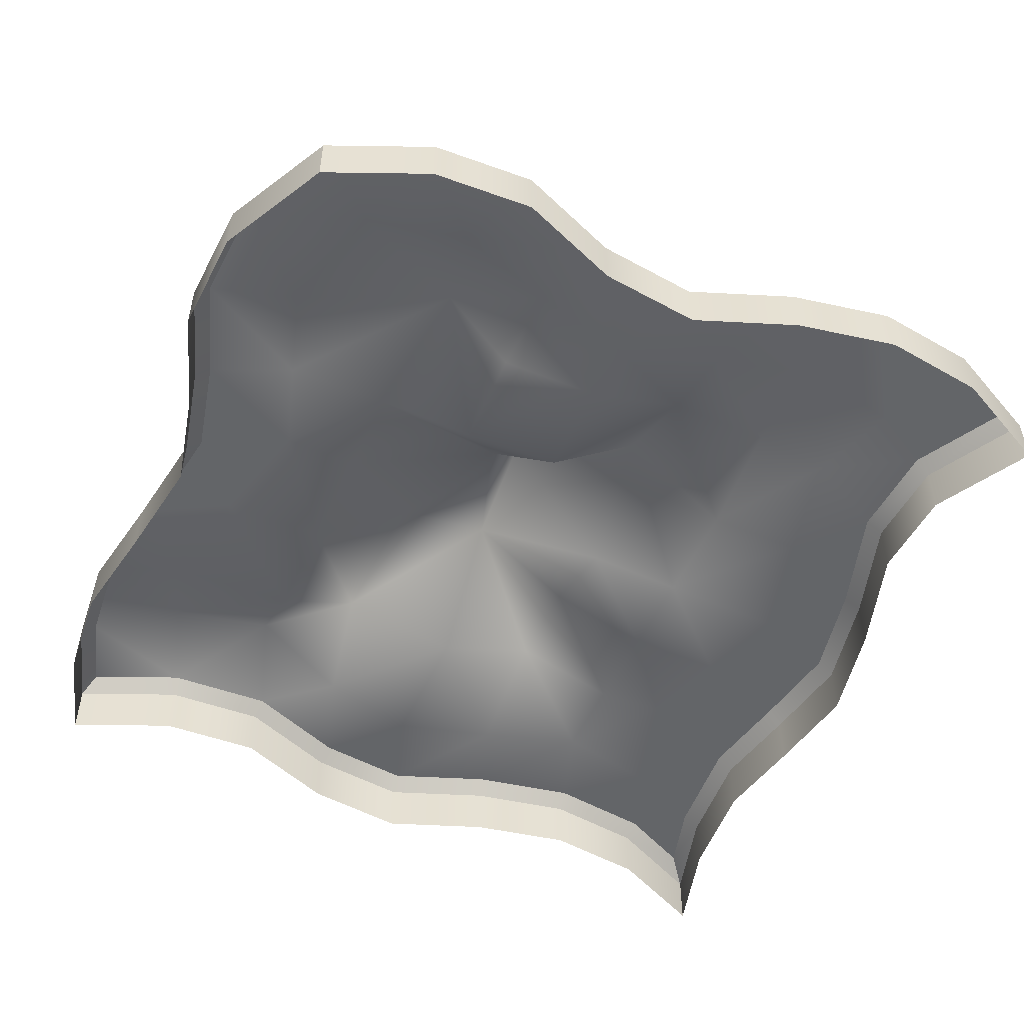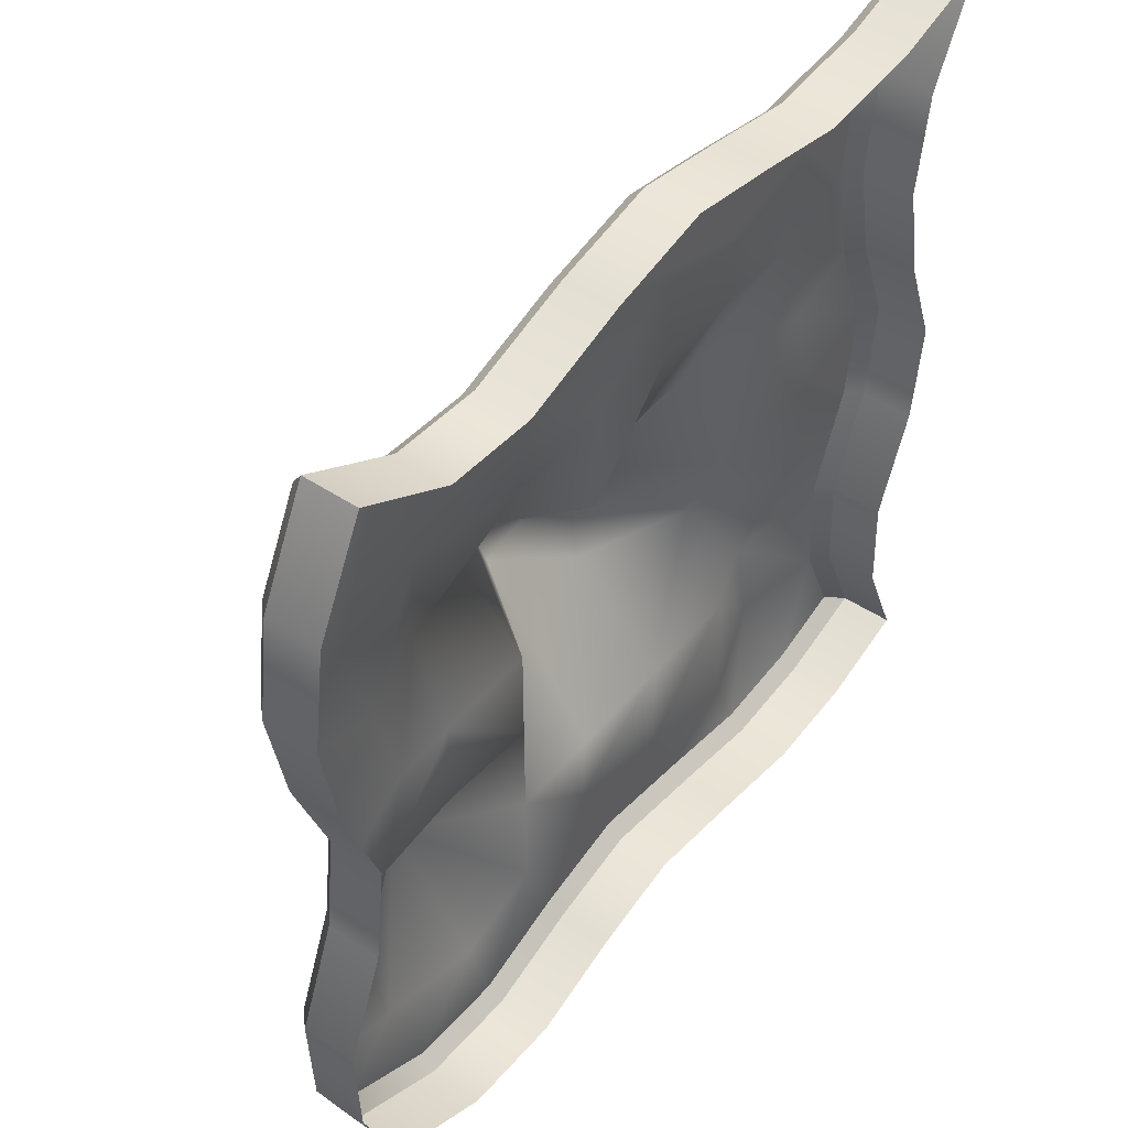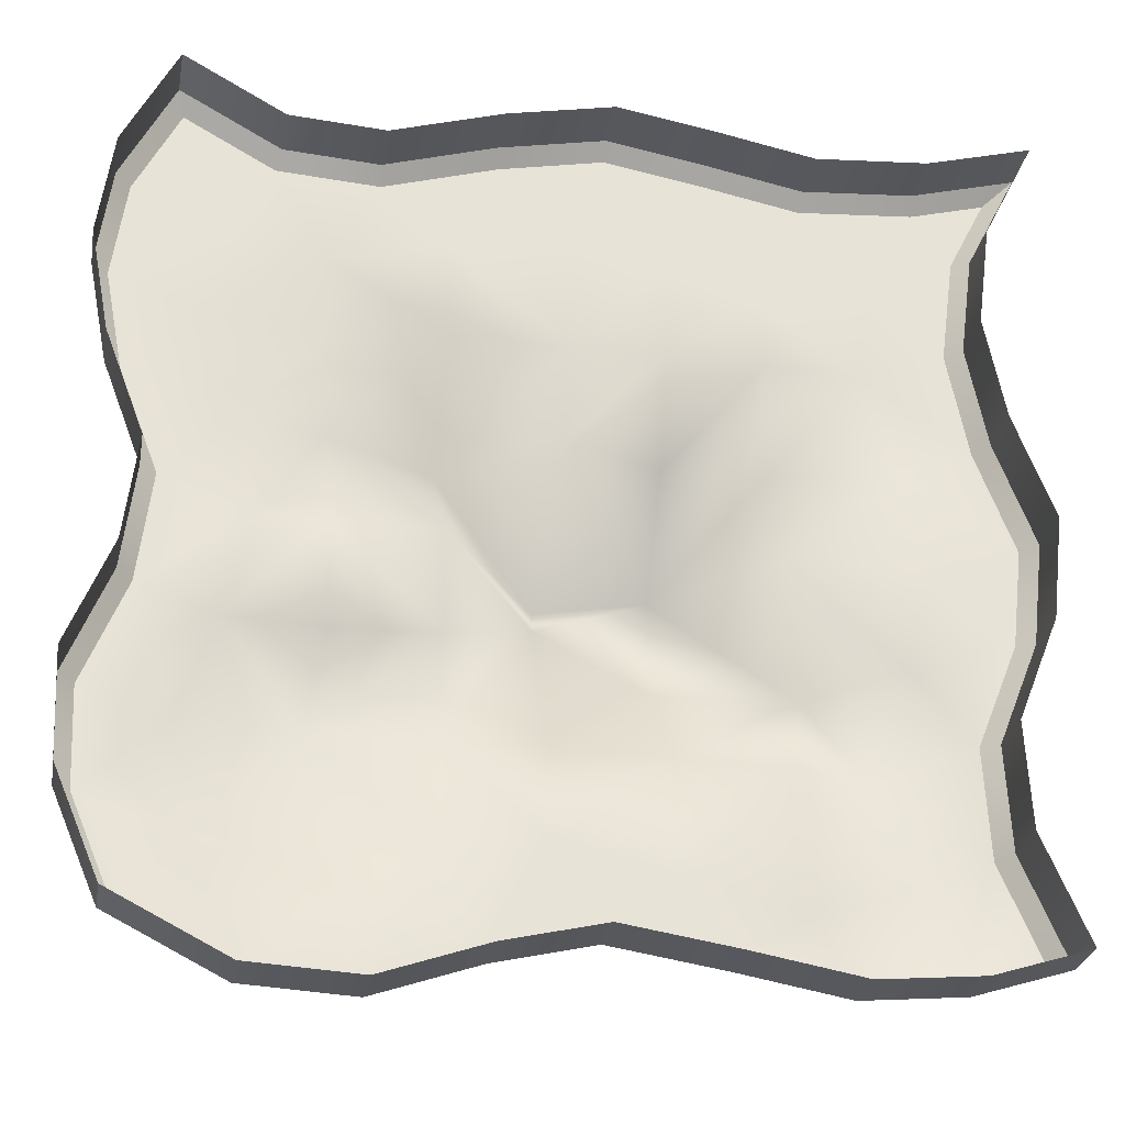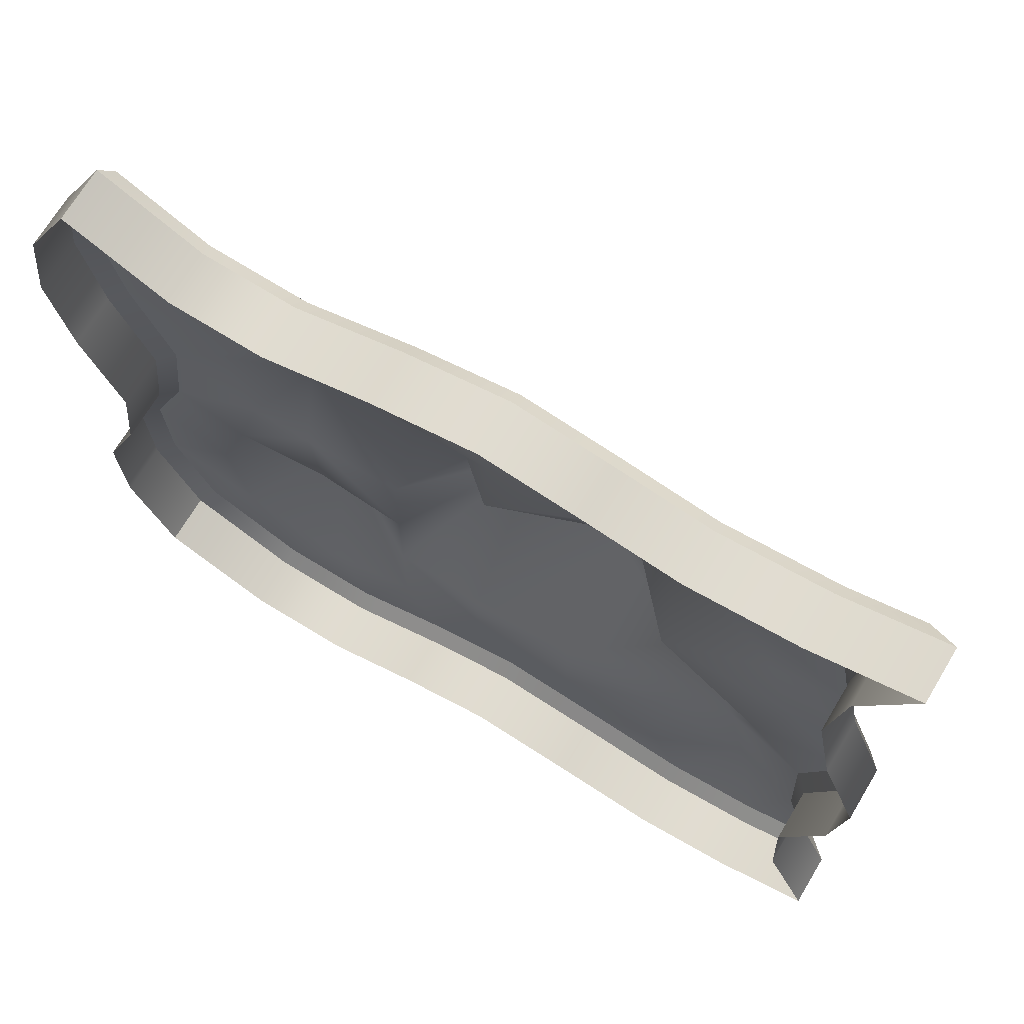
<metadata>
{"format":"obj","ext":"obj","renderer":"f3d","projection":"perspective","resolution":1024,"background":"white","views":[{"elev":-51.4,"azim":-114.1,"up":"+Y"},{"elev":46.4,"azim":-52.8,"up":"+Z"},{"elev":-28.2,"azim":-10.3,"up":"+Z"},{"elev":69.9,"azim":31.0,"up":"+Z"}]}
</metadata>
<code>
g tweakSet1 wave1Set wave2Set
v -5.512 -0.5 6.445
v -4.052 -0.5 5.626
v -2.68 -0.5 5.546
v -1.065 -0.5 6.055
v 0.483 -0.5 6.385
v 1.933 -0.5 6.14
v 3.315 -0.5 5.871
v 4.941 -0.5 6.008
v 6.479 -0.5 6.445
v -4.634 0.5 4.51
v -3.322 0.5 4.047
v -1.659 0.5 4.458
v 0.03651 0.5 4.886
v 1.338 0.5 4.458
v 2.673 0.5 4.047
v 4.359 0.5 4.51
v -4.973 0.5 3.011
v 4.02 0.5 3.011
v -4.488 0.5 1.512
v 4.505 0.5 1.512
v -4.069 0.5 0.01306
v 4.923 0.5 0.01306
v -4.476 0.5 -1.486
v 4.517 0.5 -1.486
v -4.971 0.5 -2.985
v 4.022 0.935 -2.985
v -4.646 0.5 -4.483
v -2.933 0.5 -4.946
v -1.625 0.5 -4.535
v -0.3033 0.5 -4.107
v 1.373 0.5 -4.535
v 3.062 0.5 -4.946
v 4.347 0.924 -4.483
v -5.678 -0.5 -5.546
v -4.057 -0.5 -6.364
v -2.514 -0.5 -6.445
v -1.05 -0.5 -5.935
v 0.3382 -0.5 -5.606
v 1.948 -0.5 -5.851
v 3.481 -0.5 -6.119
v 4.936 -0.5 -5.982
v 6.313 -0.5 -5.546
v -6.32 -0.5 -4.047
v 5.671 -0.5 -4.047
v -6.392 -0.5 -2.548
v 5.599 -0.5 -2.548
v -5.791 -0.5 -1.049
v 6.2 -0.5 -1.049
v -5.612 -0.5 0.4496
v 6.378 -0.5 0.4496
v -6.179 -0.5 1.948
v 5.811 -0.5 1.948
v -6.463 -0.5 3.447
v 5.527 -0.5 3.447
v -6.261 -0.5 4.946
v 5.73 -0.5 4.946
g default
v 2.718 0.5 3.011
v 2.783 1.044 1.512
v 2.848 0.5 0.01306
v 3.205 1.292 -1.682
v 2.977 0.5 -2.985
v 1.367 0.5 -2.985
v 1.361 1.866 -1.486
v 1.355 2.127 0.01306
v 1.349 1.017 1.512
v 1.344 0.5 3.011
v -0.03435 0.5 3.011
v -0.09099 0.5 1.512
v -0.1476 2.674 0.01306
v -0.2043 2.239 -0.4715
v -0.2609 0.5 -2.985
v -1.631 0.5 -2.985
v -1.637 0.5 -1.486
v -1.643 0.5 0.01306
v -1.648 1.792 1.512
v -1.654 0.5 3.011
v -3.323 1.432 -2.569
v -3.083 0.581 -1.486
v -3.148 0.5 0.01306
v -3.213 0.956 1.512
v -3.278 0.8117 3.011
v -5.512 0.2851 6.445
v -5.42 0.5 6.147
v -4.052 0.2851 5.626
v -4.114 0.5 5.415
v -2.68 0.2851 5.546
v -2.653 0.5 5.329
v -1.065 0.2851 6.055
v -1.01 0.5 5.847
v 0.483 0.2851 6.385
v 0.4876 0.5 6.166
v 1.933 0.2851 6.14
v 1.895 0.5 5.928
v 3.315 0.2851 5.871
v 3.303 0.5 5.655
v 4.941 0.2851 6.008
v 4.979 0.5 5.796
v 6.069 0.5 6.105
v 6.479 0.2851 6.445
v -5.511 0.5 -5.389
v -5.678 0.2851 -5.546
v -4.001 0.5 -6.152
v -4.057 0.2851 -6.364
v -2.545 0.5 -6.228
v -2.514 0.2851 -6.445
v -1.11 0.5 -5.729
v -1.05 0.2851 -5.935
v 0.3292 0.5 -5.387
v 0.3382 0.2851 -5.606
v 1.982 0.5 -5.639
v 1.948 0.2851 -5.851
v 3.49 0.5 -5.903
v 3.481 0.2851 -6.119
v 4.893 0.5 -5.77
v 4.936 0.2851 -5.982
v 6.022 0.5 -5.412
v 6.313 0.2851 -5.546
v -6.053 0.5 4.882
v -6.261 0.2851 4.946
v 5.521 0.5 5.01
v 5.73 0.2851 4.946
v -6.245 0.5 3.453
v -6.463 0.2851 3.447
v 5.31 0.5 3.442
v 5.527 0.2851 3.447
v -5.971 0.5 2.007
v -6.179 0.2851 1.948
v 5.604 0.5 1.89
v 5.811 0.2851 1.948
v -5.392 0.5 0.4765
v -5.612 0.2851 0.4496
v 6.159 0.5 0.4228
v 6.378 0.2851 0.4496
v -5.58 0.5 -1.103
v -5.791 0.2851 -1.049
v 5.99 0.5 -0.9956
v 6.2 0.2851 -1.049
v -6.175 0.5 -2.585
v -6.392 0.2851 -2.548
v 5.382 0.5 -2.511
v 5.599 0.2851 -2.548
v -6.107 0.5 -3.998
v -6.32 0.2851 -4.047
v 5.458 0.5 -4.096
v 5.671 0.2851 -4.047
g pCube1
f 63 64 60
f 60 64 59
f 62 61 31
f 31 61 32
f 63 60 62
f 62 60 61
f 66 57 65
f 65 57 58
f 65 58 64
f 64 58 59
f 14 15 66
f 66 15 57
f 57 15 18
f 18 15 16
f 20 58 18
f 58 57 18
f 58 20 59
f 59 20 22
f 60 59 24
f 24 59 22
f 61 60 26
f 60 24 26
f 32 61 33
f 33 61 26
f 29 72 30
f 30 72 71
f 71 72 70
f 72 73 70
f 73 74 70
f 70 74 69
f 74 75 69
f 75 68 69
f 76 67 75
f 75 67 68
f 76 12 67
f 67 12 13
f 13 14 67
f 67 14 66
f 67 66 68
f 68 66 65
f 69 68 64
f 64 68 65
f 69 64 70
f 70 64 63
f 70 63 71
f 71 63 62
f 71 62 30
f 30 62 31
f 28 77 29
f 77 72 29
f 72 77 73
f 77 78 73
f 78 79 73
f 73 79 74
f 79 80 74
f 74 80 75
f 75 80 76
f 80 81 76
f 81 11 76
f 76 11 12
f 28 27 77
f 25 77 27
f 25 23 77
f 23 78 77
f 21 79 23
f 23 79 78
f 19 80 21
f 80 79 21
f 17 81 19
f 19 81 80
f 10 11 17
f 17 11 81
f 82 83 119
f 119 83 118
f 82 84 83
f 83 84 85
f 85 84 87
f 87 84 86
f 87 86 89
f 89 86 88
f 89 88 91
f 91 88 90
f 90 92 91
f 91 92 93
f 92 94 93
f 93 94 95
f 95 94 97
f 97 94 96
f 97 96 98
f 98 96 99
f 99 121 98
f 98 121 120
f 101 143 100
f 100 143 142
f 101 100 103
f 103 100 102
f 103 102 105
f 105 102 104
f 105 104 107
f 107 104 106
f 107 106 109
f 109 106 108
f 108 110 109
f 109 110 111
f 110 112 111
f 111 112 113
f 113 112 115
f 115 112 114
f 114 116 115
f 115 116 117
f 117 116 145
f 145 116 144
f 119 118 123
f 123 118 122
f 120 121 124
f 124 121 125
f 123 122 127
f 127 122 126
f 124 125 128
f 128 125 129
f 127 126 131
f 131 126 130
f 128 129 132
f 132 129 133
f 130 134 131
f 131 134 135
f 133 137 132
f 132 137 136
f 134 138 135
f 135 138 139
f 137 141 136
f 136 141 140
f 139 138 143
f 143 138 142
f 140 141 144
f 144 141 145
f 1 2 82
f 82 2 84
f 2 3 84
f 84 3 86
f 3 4 86
f 86 4 88
f 4 5 88
f 88 5 90
f 5 6 90
f 90 6 92
f 6 7 92
f 92 7 94
f 7 8 94
f 94 8 96
f 8 9 96
f 96 9 99
f 85 10 83
f 83 10 118
f 87 11 85
f 85 11 10
f 89 12 87
f 87 12 11
f 91 13 89
f 89 13 12
f 93 14 91
f 91 14 13
f 95 15 93
f 93 15 14
f 97 16 95
f 95 16 15
f 98 120 97
f 97 120 16
f 118 10 122
f 122 10 17
f 120 124 16
f 16 124 18
f 122 17 126
f 126 17 19
f 124 128 18
f 18 128 20
f 126 19 130
f 130 19 21
f 128 132 20
f 20 132 22
f 130 21 134
f 134 21 23
f 132 136 22
f 22 136 24
f 23 25 134
f 134 25 138
f 136 140 24
f 24 140 26
f 138 25 142
f 142 25 27
f 140 144 26
f 26 144 33
f 142 27 100
f 100 27 102
f 27 28 102
f 102 28 104
f 28 29 104
f 104 29 106
f 29 30 106
f 106 30 108
f 30 31 108
f 108 31 110
f 31 32 110
f 110 32 112
f 114 112 33
f 32 33 112
f 33 144 114
f 114 144 116
f 101 103 34
f 34 103 35
f 103 105 35
f 35 105 36
f 105 107 36
f 36 107 37
f 107 109 37
f 37 109 38
f 109 111 38
f 38 111 39
f 111 113 39
f 39 113 40
f 113 115 40
f 40 115 41
f 115 117 41
f 41 117 42
f 44 42 145
f 145 42 117
f 46 44 141
f 141 44 145
f 48 46 137
f 137 46 141
f 50 48 133
f 133 48 137
f 52 50 129
f 129 50 133
f 54 52 125
f 125 52 129
f 56 54 121
f 121 54 125
f 9 56 99
f 99 56 121
f 34 43 101
f 101 43 143
f 43 45 143
f 143 45 139
f 45 47 139
f 139 47 135
f 47 49 135
f 135 49 131
f 49 51 131
f 131 51 127
f 51 53 127
f 127 53 123
f 53 55 123
f 123 55 119
f 55 1 119
f 119 1 82
g default
v -5.512 -0.5 6.445
v -4.052 -0.5 5.626
v -2.68 -0.5 5.546
v -1.065 -0.5 6.055
v 0.483 -0.5 6.385
v 1.933 -0.5 6.14
v 3.315 -0.5 5.871
v 4.941 -0.5 6.008
v 6.479 -0.5 6.445
v -4.634 0.5 4.51
v -3.322 0.5 4.047
v -1.659 0.5 4.458
v 0.03651 0.5 4.886
v 1.338 0.5 4.458
v 2.673 0.5 4.047
v 4.359 0.5 4.51
v -4.973 0.5 3.011
v 4.02 0.5 3.011
v -4.488 0.5 1.512
v 4.505 0.5 1.512
v -4.069 0.5 0.01306
v 4.923 0.5 0.01306
v -4.476 0.5 -1.486
v 4.517 0.5 -1.486
v -4.971 0.5 -2.985
v 4.022 0.935 -2.985
v -4.646 0.5 -4.483
v -2.933 0.5 -4.946
v -1.625 0.5 -4.535
v -0.3033 0.5 -4.107
v 1.373 0.5 -4.535
v 3.062 0.5 -4.946
v 4.347 0.924 -4.483
v -5.678 -0.5 -5.546
v -4.057 -0.5 -6.364
v -2.514 -0.5 -6.445
v -1.05 -0.5 -5.935
v 0.3382 -0.5 -5.606
v 1.948 -0.5 -5.851
v 3.481 -0.5 -6.119
v 4.936 -0.5 -5.982
v 6.313 -0.5 -5.546
v -6.32 -0.5 -4.047
v 5.671 -0.5 -4.047
v -6.392 -0.5 -2.548
v 5.599 -0.5 -2.548
v -5.791 -0.5 -1.049
v 6.2 -0.5 -1.049
v -5.612 -0.5 0.4496
v 6.378 -0.5 0.4496
v -6.179 -0.5 1.948
v 5.811 -0.5 1.948
v -6.463 -0.5 3.447
v 5.527 -0.5 3.447
v -6.261 -0.5 4.946
v 5.73 -0.5 4.946
v 2.718 0.5 3.011
v 2.783 1.044 1.512
v 2.848 0.5 0.01306
v 3.205 1.292 -1.682
v 2.977 0.5 -2.985
v 1.367 0.5 -2.985
v 1.361 1.866 -1.486
v 1.355 2.127 0.01306
v 1.349 1.017 1.512
v 1.344 0.5 3.011
v -0.03435 0.5 3.011
v -0.09099 0.5 1.512
v -0.1476 2.674 0.01306
v -0.2043 2.239 -0.4715
v -0.2609 0.5 -2.985
v -1.631 0.5 -2.985
v -1.637 0.5 -1.486
v -1.643 0.5 0.01306
v -1.648 1.792 1.512
v -1.654 0.5 3.011
v -3.323 1.432 -2.569
v -3.083 0.581 -1.486
v -3.148 0.5 0.01306
v -3.213 0.956 1.512
v -3.278 0.8117 3.011
v -5.512 0.2851 6.445
v -5.42 0.5 6.147
v -4.052 0.2851 5.626
v -4.114 0.5 5.415
v -2.68 0.2851 5.546
v -2.653 0.5 5.329
v -1.065 0.2851 6.055
v -1.01 0.5 5.847
v 0.483 0.2851 6.385
v 0.4876 0.5 6.166
v 1.933 0.2851 6.14
v 1.895 0.5 5.928
v 3.315 0.2851 5.871
v 3.303 0.5 5.655
v 4.941 0.2851 6.008
v 4.979 0.5 5.796
v 6.069 0.5 6.105
v 6.479 0.2851 6.445
v -5.511 0.5 -5.389
v -5.678 0.2851 -5.546
v -4.001 0.5 -6.152
v -4.057 0.2851 -6.364
v -2.545 0.5 -6.228
v -2.514 0.2851 -6.445
v -1.11 0.5 -5.729
v -1.05 0.2851 -5.935
v 0.3292 0.5 -5.387
v 0.3382 0.2851 -5.606
v 1.982 0.5 -5.639
v 1.948 0.2851 -5.851
v 3.49 0.5 -5.903
v 3.481 0.2851 -6.119
v 4.893 0.5 -5.77
v 4.936 0.2851 -5.982
v 6.022 0.5 -5.412
v 6.313 0.2851 -5.546
v -6.053 0.5 4.882
v -6.261 0.2851 4.946
v 5.521 0.5 5.01
v 5.73 0.2851 4.946
v -6.245 0.5 3.453
v -6.463 0.2851 3.447
v 5.31 0.5 3.442
v 5.527 0.2851 3.447
v -5.971 0.5 2.007
v -6.179 0.2851 1.948
v 5.604 0.5 1.89
v 5.811 0.2851 1.948
v -5.392 0.5 0.4765
v -5.612 0.2851 0.4496
v 6.159 0.5 0.4228
v 6.378 0.2851 0.4496
v -5.58 0.5 -1.103
v -5.791 0.2851 -1.049
v 5.99 0.5 -0.9956
v 6.2 0.2851 -1.049
v -6.175 0.5 -2.585
v -6.392 0.2851 -2.548
v 5.382 0.5 -2.511
v 5.599 0.2851 -2.548
v -6.107 0.5 -3.998
v -6.32 0.2851 -4.047
v 5.458 0.5 -4.096
v 5.671 0.2851 -4.047
g pCube1
f 208 209 205
f 205 209 204
f 207 206 176
f 176 206 177
f 208 205 207
f 207 205 206
f 211 202 210
f 210 202 203
f 210 203 209
f 209 203 204
f 159 160 211
f 211 160 202
f 202 160 163
f 163 160 161
f 165 203 163
f 203 202 163
f 203 165 204
f 204 165 167
f 205 204 169
f 169 204 167
f 206 205 171
f 205 169 171
f 177 206 178
f 178 206 171
f 174 217 175
f 175 217 216
f 216 217 215
f 217 218 215
f 218 219 215
f 215 219 214
f 219 220 214
f 220 213 214
f 221 212 220
f 220 212 213
f 221 157 212
f 212 157 158
f 158 159 212
f 212 159 211
f 212 211 213
f 213 211 210
f 214 213 209
f 209 213 210
f 214 209 215
f 215 209 208
f 215 208 216
f 216 208 207
f 216 207 175
f 175 207 176
f 173 222 174
f 222 217 174
f 217 222 218
f 222 223 218
f 223 224 218
f 218 224 219
f 224 225 219
f 219 225 220
f 220 225 221
f 225 226 221
f 226 156 221
f 221 156 157
f 173 172 222
f 170 222 172
f 170 168 222
f 168 223 222
f 166 224 168
f 168 224 223
f 164 225 166
f 225 224 166
f 162 226 164
f 164 226 225
f 155 156 162
f 162 156 226
f 227 228 264
f 264 228 263
f 227 229 228
f 228 229 230
f 230 229 232
f 232 229 231
f 232 231 234
f 234 231 233
f 234 233 236
f 236 233 235
f 235 237 236
f 236 237 238
f 237 239 238
f 238 239 240
f 240 239 242
f 242 239 241
f 242 241 243
f 243 241 244
f 244 266 243
f 243 266 265
f 246 288 245
f 245 288 287
f 246 245 248
f 248 245 247
f 248 247 250
f 250 247 249
f 250 249 252
f 252 249 251
f 252 251 254
f 254 251 253
f 253 255 254
f 254 255 256
f 255 257 256
f 256 257 258
f 258 257 260
f 260 257 259
f 259 261 260
f 260 261 262
f 262 261 290
f 290 261 289
f 264 263 268
f 268 263 267
f 265 266 269
f 269 266 270
f 268 267 272
f 272 267 271
f 269 270 273
f 273 270 274
f 272 271 276
f 276 271 275
f 273 274 277
f 277 274 278
f 275 279 276
f 276 279 280
f 278 282 277
f 277 282 281
f 279 283 280
f 280 283 284
f 282 286 281
f 281 286 285
f 284 283 288
f 288 283 287
f 285 286 289
f 289 286 290
f 146 147 227
f 227 147 229
f 147 148 229
f 229 148 231
f 148 149 231
f 231 149 233
f 149 150 233
f 233 150 235
f 150 151 235
f 235 151 237
f 151 152 237
f 237 152 239
f 152 153 239
f 239 153 241
f 153 154 241
f 241 154 244
f 230 155 228
f 228 155 263
f 232 156 230
f 230 156 155
f 234 157 232
f 232 157 156
f 236 158 234
f 234 158 157
f 238 159 236
f 236 159 158
f 240 160 238
f 238 160 159
f 242 161 240
f 240 161 160
f 243 265 242
f 242 265 161
f 263 155 267
f 267 155 162
f 265 269 161
f 161 269 163
f 267 162 271
f 271 162 164
f 269 273 163
f 163 273 165
f 271 164 275
f 275 164 166
f 273 277 165
f 165 277 167
f 275 166 279
f 279 166 168
f 277 281 167
f 167 281 169
f 168 170 279
f 279 170 283
f 281 285 169
f 169 285 171
f 283 170 287
f 287 170 172
f 285 289 171
f 171 289 178
f 287 172 245
f 245 172 247
f 172 173 247
f 247 173 249
f 173 174 249
f 249 174 251
f 174 175 251
f 251 175 253
f 175 176 253
f 253 176 255
f 176 177 255
f 255 177 257
f 259 257 178
f 177 178 257
f 178 289 259
f 259 289 261
f 246 248 179
f 179 248 180
f 248 250 180
f 180 250 181
f 250 252 181
f 181 252 182
f 252 254 182
f 182 254 183
f 254 256 183
f 183 256 184
f 256 258 184
f 184 258 185
f 258 260 185
f 185 260 186
f 260 262 186
f 186 262 187
f 189 187 290
f 290 187 262
f 191 189 286
f 286 189 290
f 193 191 282
f 282 191 286
f 195 193 278
f 278 193 282
f 197 195 274
f 274 195 278
f 199 197 270
f 270 197 274
f 201 199 266
f 266 199 270
f 154 201 244
f 244 201 266
f 179 188 246
f 246 188 288
f 188 190 288
f 288 190 284
f 190 192 284
f 284 192 280
f 192 194 280
f 280 194 276
f 194 196 276
f 276 196 272
f 196 198 272
f 272 198 268
f 198 200 268
f 268 200 264
f 200 146 264
f 264 146 227

</code>
